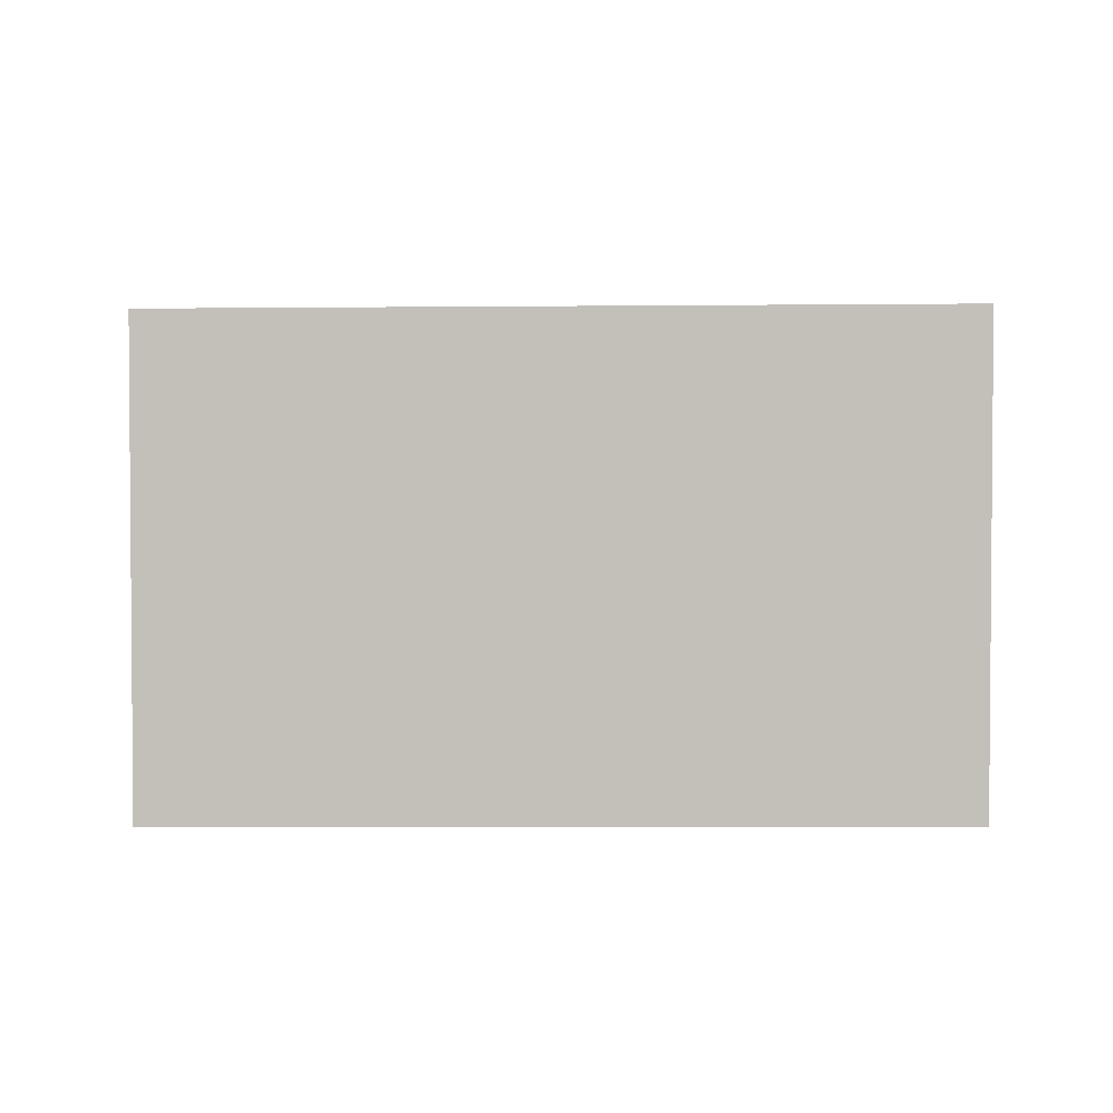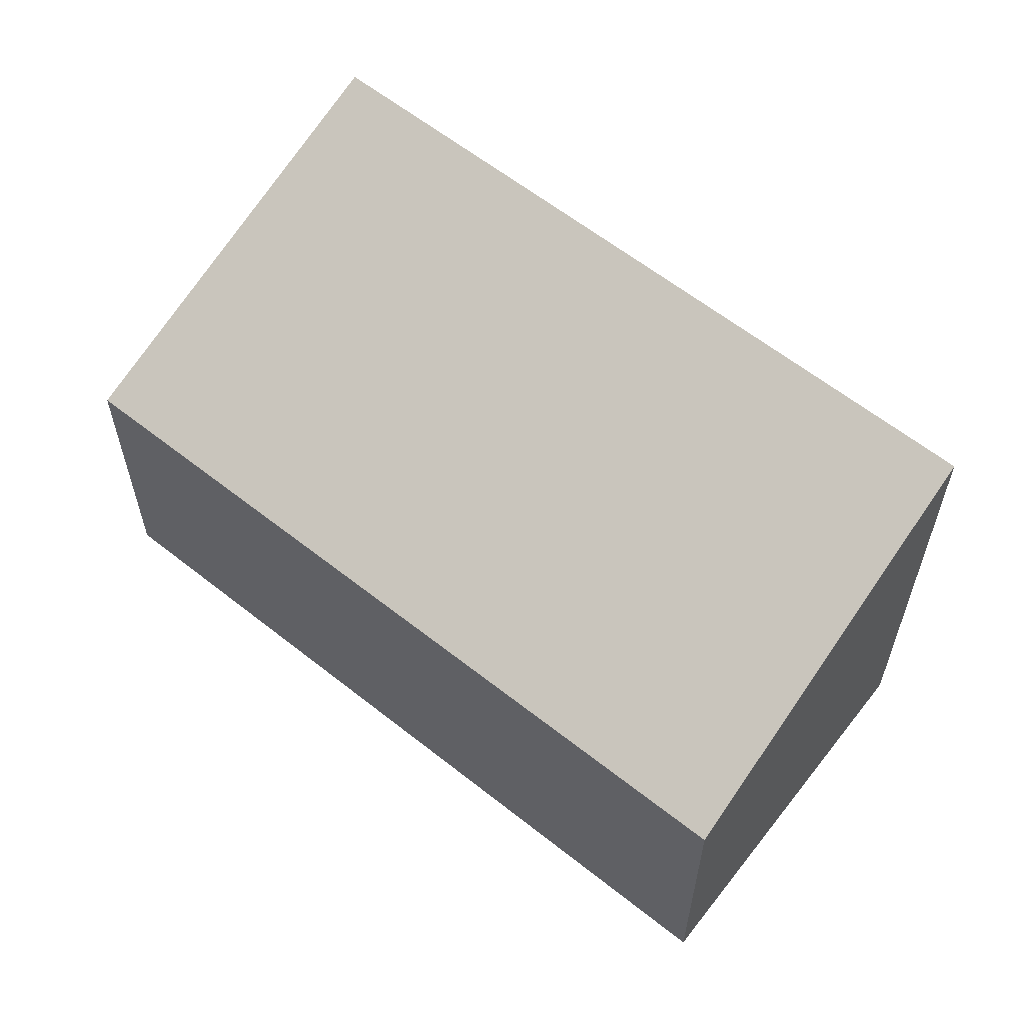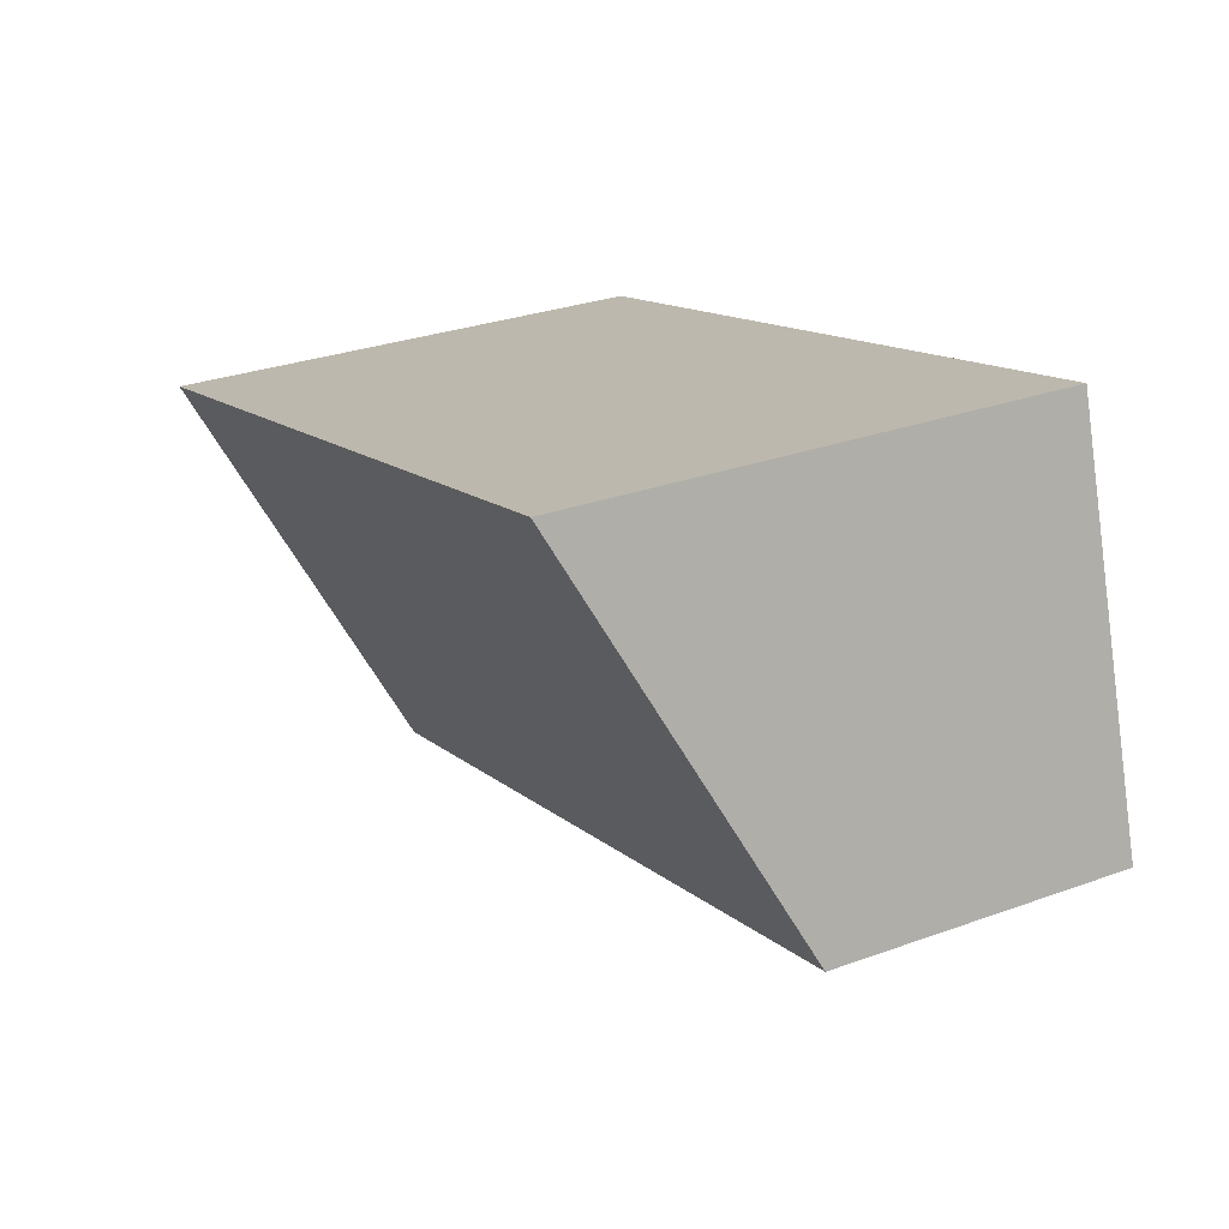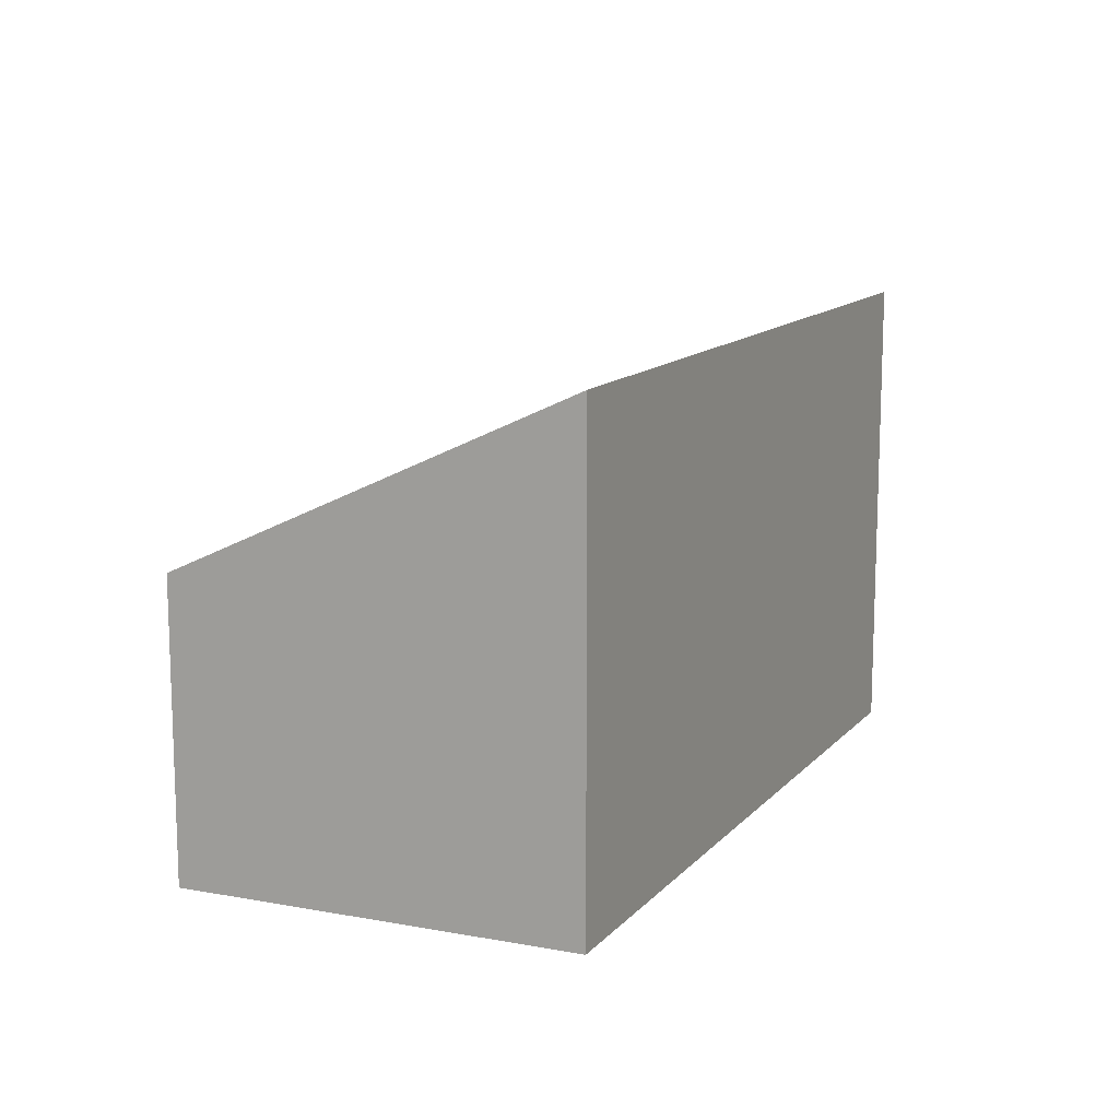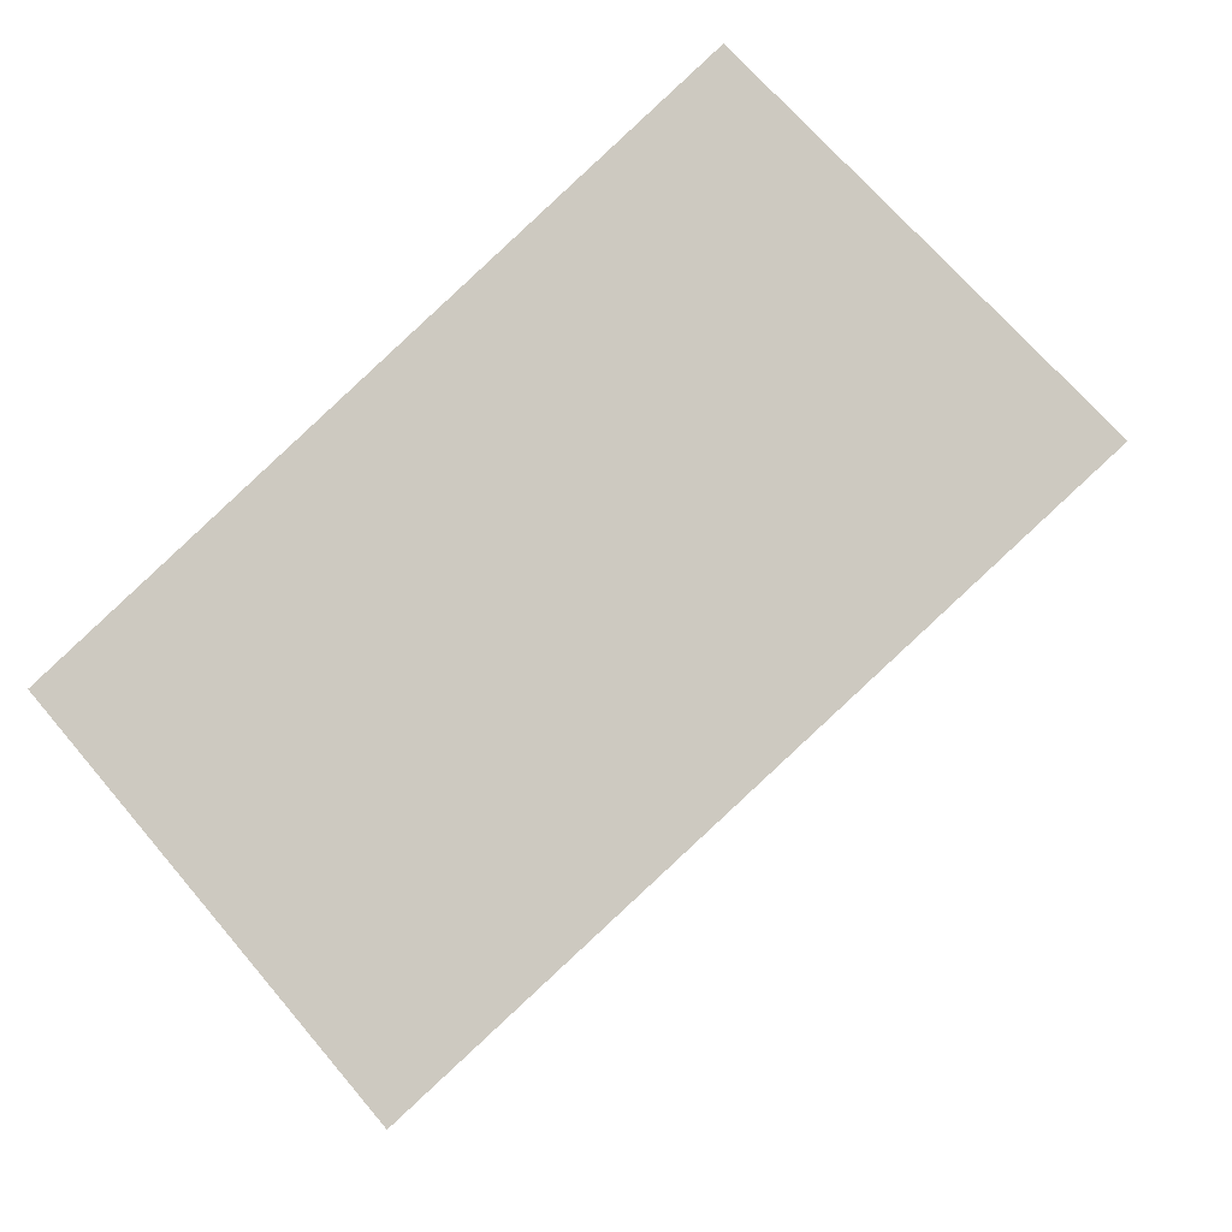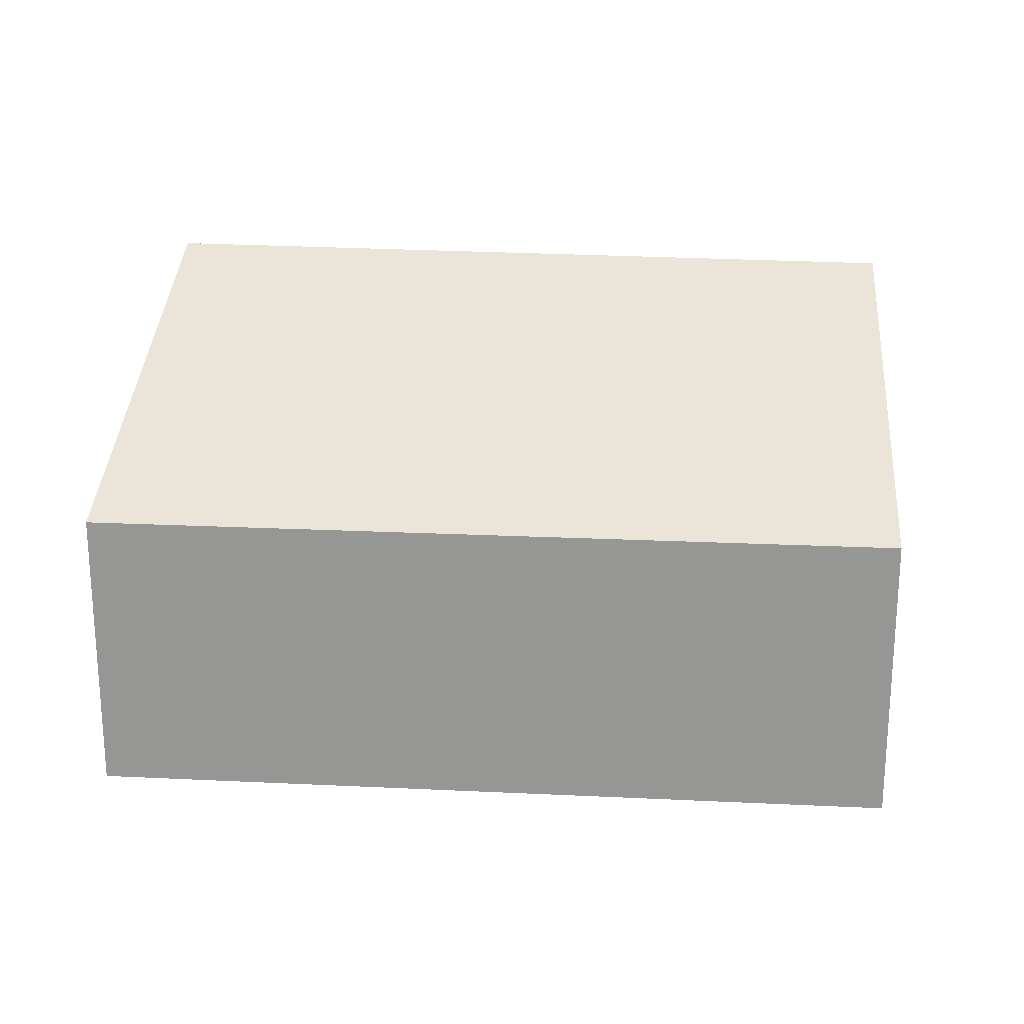
<metadata>
{"format":"obj","ext":"obj","renderer":"f3d","projection":"perspective","resolution":1024,"background":"white","views":[{"elev":2.6,"azim":15.5,"up":"+Y"},{"elev":58.7,"azim":-124.8,"up":"+Y"},{"elev":29.7,"azim":-117.9,"up":"+Z"},{"elev":12.6,"azim":-49.6,"up":"+Y"},{"elev":68.8,"azim":139.6,"up":"+Z"},{"elev":21.5,"azim":-159.2,"up":"+Y"}]}
</metadata>
<code>
v  0 2.115 1.295e-16
v  6.378 3.484 1.247
v  5.713 2.115 -1.633
v  0.858 3.453 2.754
v  5.713 9.999e-17 -1.633
v  0 0 0
v  0.858 -1.686e-16 2.754
v  6.378 -7.636e-17 1.247
g defaultobject
f 1 2 3
f 2 1 4
f 5 1 3
f 1 5 6
f 1 7 4
f 7 1 6
f 4 8 2
f 8 4 7
f 8 3 2
f 3 8 5
f 8 6 5
f 6 8 7

</code>
